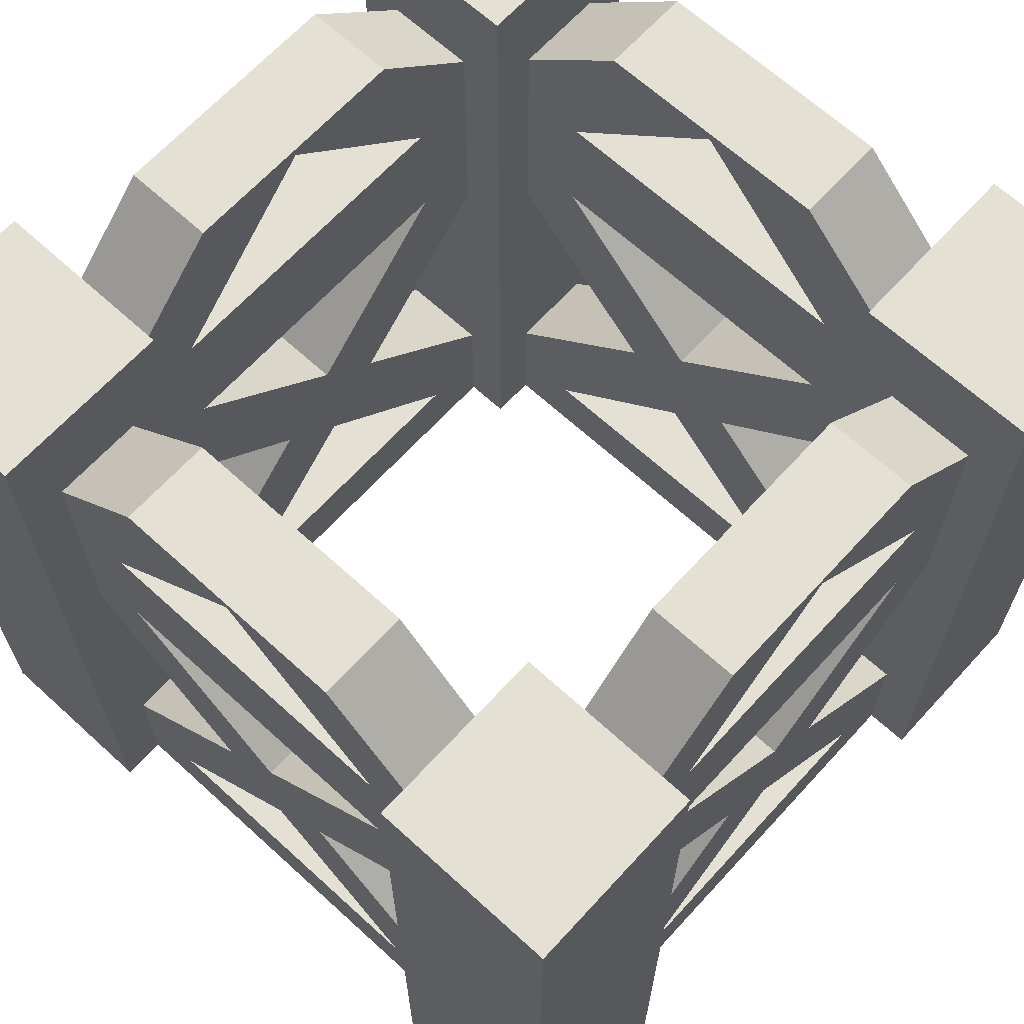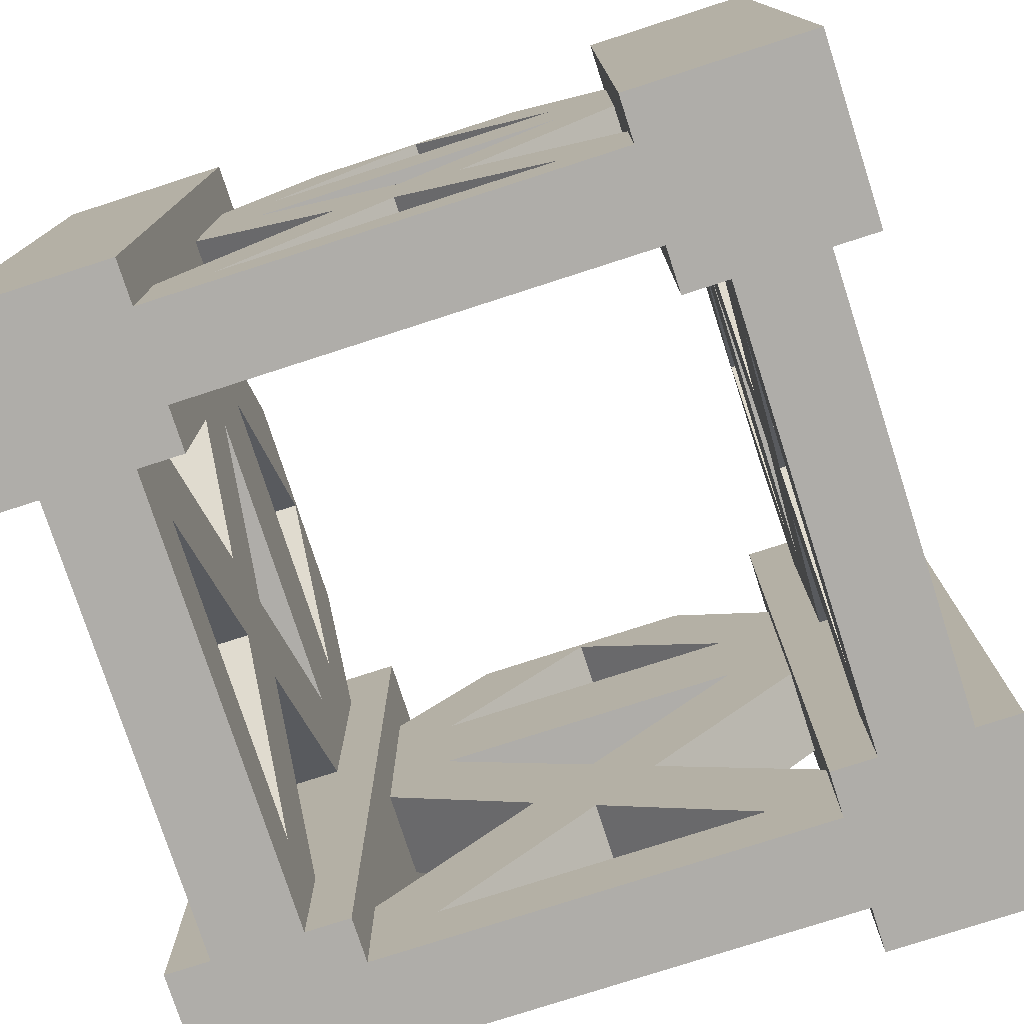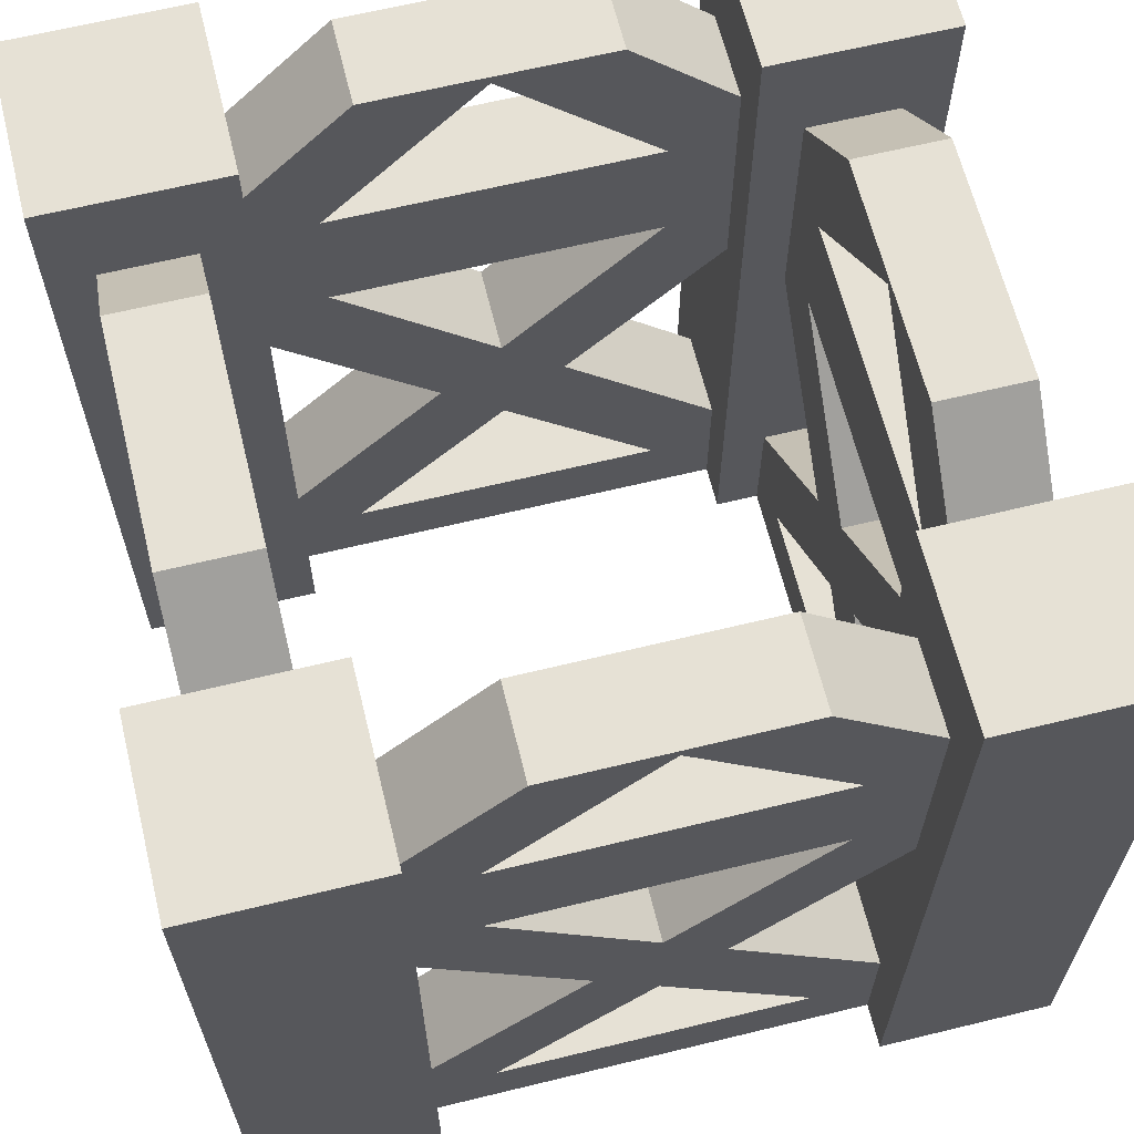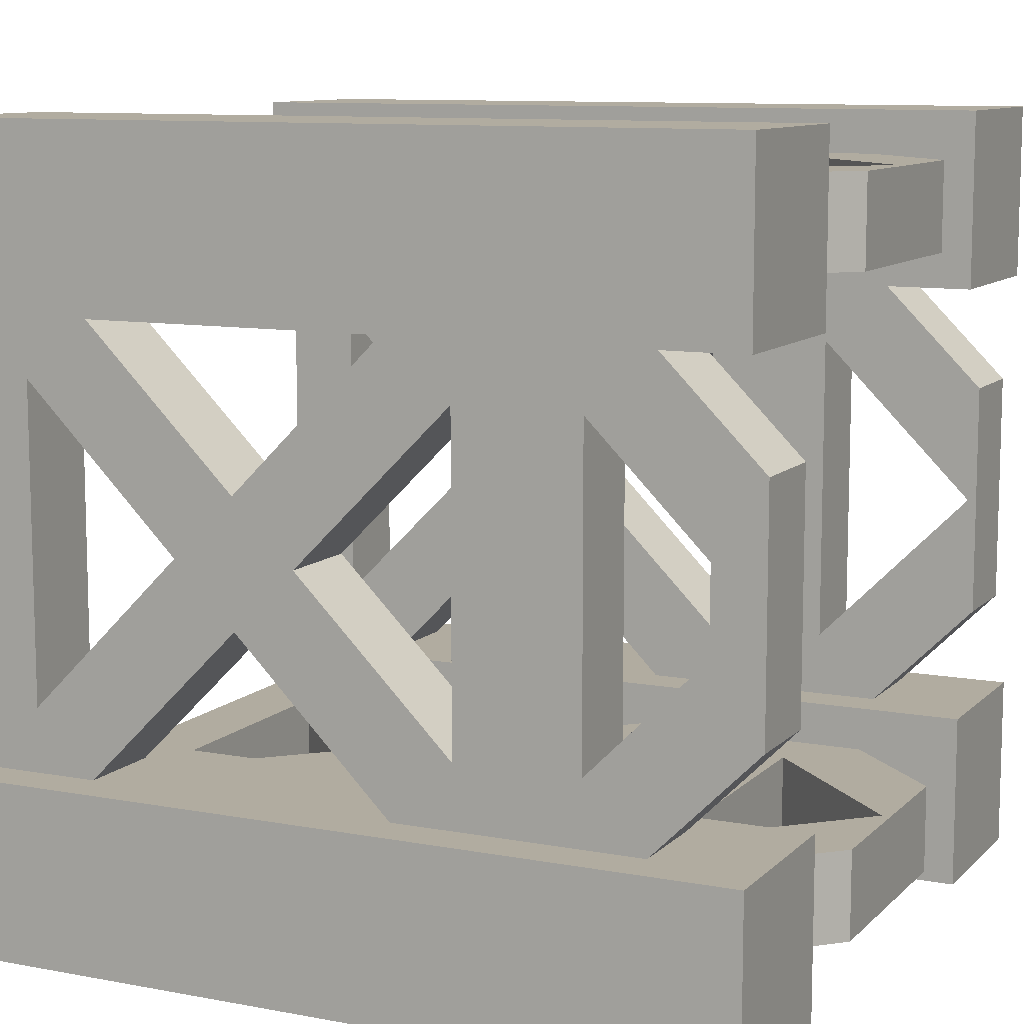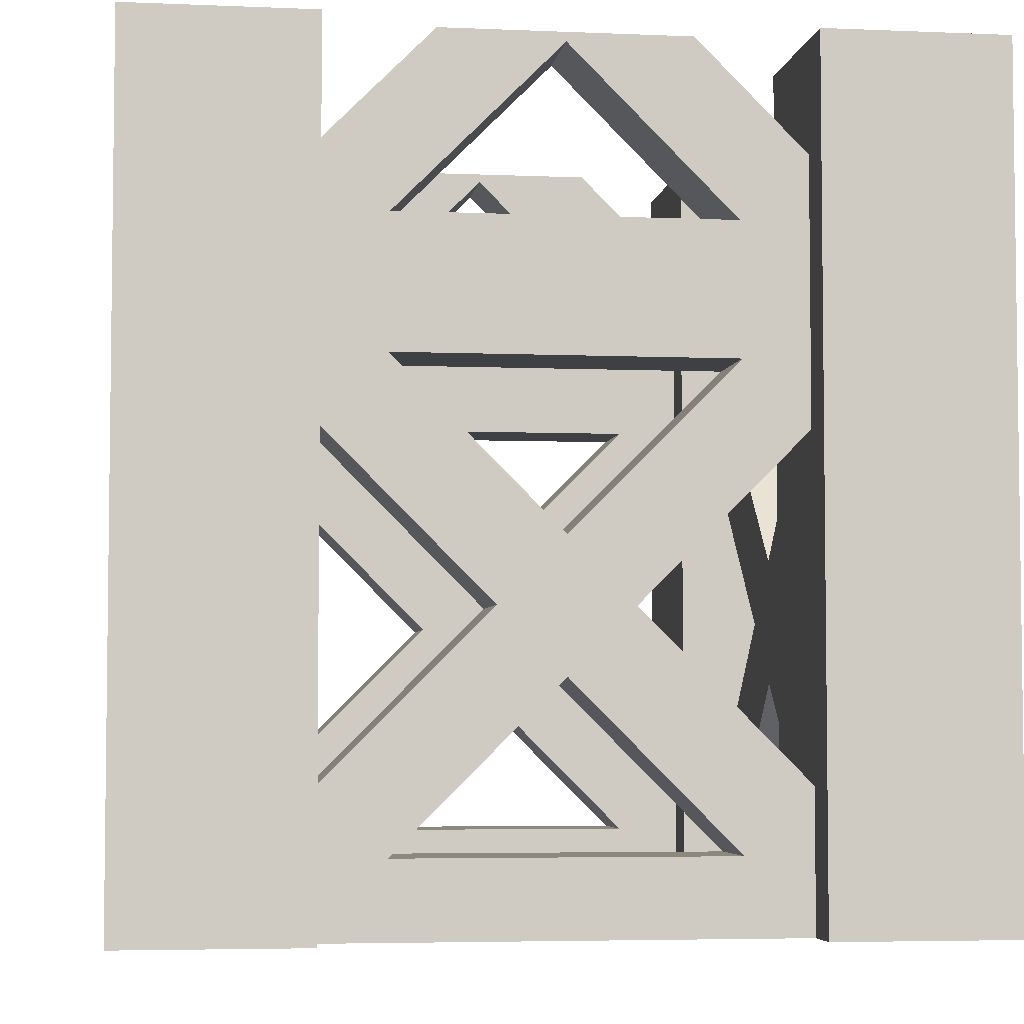
<metadata>
{"format":"obj","ext":"obj","renderer":"f3d","projection":"perspective","resolution":1024,"background":"white","views":[{"elev":66.2,"azim":132.5,"up":"+Y"},{"elev":-77.2,"azim":-72.1,"up":"+Y"},{"elev":64.4,"azim":-103.8,"up":"+Y"},{"elev":10.1,"azim":115.6,"up":"+Z"},{"elev":-4.6,"azim":82.1,"up":"+Y"}]}
</metadata>
<code>
v  0.3502 1 -0.825
v  0.6398 1 -0.825
v  0.3502 1 -0.935
v  0.6398 1 -0.935
v  0.165 1 -0.6398
v  0.055 1 -0.6398
v  0.165 1 -0.3502
v  0.055 1 -0.3502
v  0.3502 1 -0.055
v  0.6398 1 -0.055
v  0.3502 1 -0.165
v  0.6398 1 -0.165
v  0 1 -0
v  0.22 1 -0
v  0 1 -0.22
v  0.22 1 -0.22
v  0.935 1 -0.6398
v  0.825 1 -0.6398
v  0.935 1 -0.3502
v  0.825 1 -0.3502
v  0.99 1 -0.22
v  0.77 1 -0.22
v  0.99 1 -0
v  0.77 1 -0
v  0 1 -0.77
v  0.22 1 -0.77
v  0 1 -0.99
v  0.22 1 -0.99
v  0.99 1 -0.99
v  0.77 1 -0.99
v  0.99 1 -0.77
v  0.77 1 -0.77
v  0.825 0.8698 -0.77
v  0.825 0.5602 -0.77
v  0.935 0.8698 -0.77
v  0.825 0.1658 -0.77
v  0.935 0.5602 -0.77
v  0.77 0 -0.77
v  0.825 0 -0.77
v  0.935 0.1658 -0.77
v  0.935 0 -0.77
v  0.99 0 -0.77
v  0.77 0.5602 -0.825
v  0.77 0.8698 -0.825
v  0.77 0.5602 -0.935
v  0.77 0.1658 -0.935
v  0.77 0.8698 -0.935
v  0.77 0 -0.99
v  0.77 0 -0.935
v  0.77 0.1658 -0.825
v  0.77 0 -0.825
v  0.22 0 -0.99
v  0 0 -0.99
v  0.22 0.8698 -0.825
v  0.22 0.5602 -0.825
v  0.22 0 -0.825
v  0.22 0.1658 -0.825
v  0.22 0 -0.77
v  0.22 0.1658 -0.935
v  0.22 0.5602 -0.935
v  0.22 0 -0.935
v  0.22 0.8698 -0.935
v  0.77 0.5602 -0.055
v  0.77 0.8698 -0.055
v  0.77 0.5602 -0.165
v  0.77 0.1658 -0.165
v  0.77 0.8698 -0.165
v  0.77 0 -0.22
v  0.77 0 -0.165
v  0.77 0.1658 -0.055
v  0.77 0 -0.055
v  0.77 0 -0
v  0.825 0.8698 -0.22
v  0.99 0 -0.22
v  0.935 0.5602 -0.22
v  0.935 0 -0.22
v  0.935 0.1658 -0.22
v  0.825 0.1658 -0.22
v  0.825 0.5602 -0.22
v  0.825 0 -0.22
v  0.935 0.8698 -0.22
v  0.99 0 -0
v  0.825 0.9892 -0.495
v  0.825 0.7936 -0.6907
v  0.825 0.363 -0.5728
v  0.825 0.4408 -0.495
v  0.825 0.0896 -0.6907
v  0.825 0.0896 -0.2993
v  0.825 0.638 -0.2978
v  0.825 0.363 -0.4172
v  0.825 0.7936 -0.2993
v  0.825 0.638 -0.6922
v  0.825 0.2852 -0.495
v  0.165 0.8698 -0.22
v  0.055 0.8698 -0.22
v  0.165 0.5602 -0.22
v  0.165 0.1658 -0.22
v  0.055 0.5602 -0.22
v  0.22 0 -0.22
v  0.165 0 -0.22
v  0.055 0.1658 -0.22
v  0.055 0 -0.22
v  0 0 -0.22
v  0 0 -0
v  0.22 0.8698 -0.055
v  0.22 0.5602 -0.055
v  0.22 0.8698 -0.165
v  0.22 0.1658 -0.055
v  0.22 0.5602 -0.165
v  0.22 0 -0
v  0.22 0 -0.055
v  0.22 0.1658 -0.165
v  0.22 0 -0.165
v  0.6907 0.7936 -0.165
v  0.2978 0.638 -0.165
v  0.2993 0.7936 -0.165
v  0.495 0.9892 -0.165
v  0.6922 0.638 -0.165
v  0.495 0.4408 -0.165
v  0.4172 0.363 -0.165
v  0.6907 0.0896 -0.165
v  0.2993 0.0896 -0.165
v  0.495 0.2852 -0.165
v  0.5728 0.363 -0.165
v  0.055 0.638 -0.6922
v  0.055 0.5602 -0.77
v  0.055 0.4408 -0.495
v  0.055 0.638 -0.2978
v  0.055 0.7936 -0.2993
v  0.055 0.363 -0.4172
v  0.055 0.9892 -0.495
v  0.055 0.7936 -0.6907
v  0.055 0.0896 -0.2993
v  0.055 0.2852 -0.495
v  0.055 0.0896 -0.6907
v  0.055 0 -0.77
v  0.055 0.363 -0.5728
v  0.055 0.8698 -0.77
v  0.055 0.1658 -0.77
v  0.165 0.8698 -0.77
v  0.495 0.9892 -0.935
v  0.6907 0.7936 -0.935
v  0.6922 0.638 -0.935
v  0.495 0.4408 -0.935
v  0.6907 0.0896 -0.935
v  0.5728 0.363 -0.935
v  0.2993 0.0896 -0.935
v  0.4172 0.363 -0.935
v  0.2993 0.7936 -0.935
v  0.495 0.2852 -0.935
v  0.2978 0.638 -0.935
v  0.99 0 -0.99
v  0 0 -0.77
v  0.165 0.1658 -0.77
v  0.165 0.5602 -0.77
v  0.165 0 -0.77
v  0.935 0.9892 -0.495
v  0.935 0.7936 -0.2993
v  0.935 0.638 -0.2978
v  0.935 0.4408 -0.495
v  0.935 0.0896 -0.2993
v  0.935 0.363 -0.4172
v  0.935 0.0896 -0.6907
v  0.935 0.363 -0.5728
v  0.935 0.7936 -0.6907
v  0.935 0.638 -0.6922
v  0.935 0.2852 -0.495
v  0.495 0.9892 -0.055
v  0.2993 0.7936 -0.055
v  0.4172 0.363 -0.055
v  0.495 0.4408 -0.055
v  0.2993 0.0896 -0.055
v  0.6907 0.0896 -0.055
v  0.6922 0.638 -0.055
v  0.5728 0.363 -0.055
v  0.6907 0.7936 -0.055
v  0.2978 0.638 -0.055
v  0.495 0.2852 -0.055
v  0.165 0.9892 -0.495
v  0.165 0.7936 -0.2993
v  0.165 0.638 -0.2978
v  0.165 0.4408 -0.495
v  0.165 0.0896 -0.2993
v  0.165 0.363 -0.4172
v  0.165 0.0896 -0.6907
v  0.165 0.363 -0.5728
v  0.165 0.7936 -0.6907
v  0.165 0.638 -0.6922
v  0.165 0.2852 -0.495
v  0.495 0.9892 -0.825
v  0.2993 0.7936 -0.825
v  0.4172 0.363 -0.825
v  0.495 0.4408 -0.825
v  0.2993 0.0896 -0.825
v  0.6907 0.0896 -0.825
v  0.6922 0.638 -0.825
v  0.5728 0.363 -0.825
v  0.6907 0.7936 -0.825
v  0.2978 0.638 -0.825
v  0.495 0.2852 -0.825
g default
f 1 2 3
f 2 4 3
f 5 6 7
f 6 8 7
f 9 10 11
f 10 12 11
f 13 14 15
f 14 16 15
f 17 18 19
f 18 20 19
f 21 22 23
f 22 24 23
f 25 26 27
f 26 28 27
f 29 30 31
f 30 32 31
f 33 32 34
f 32 33 31
f 33 35 31
f 34 36 37
f 32 38 34
f 39 36 38
f 36 40 37
f 41 42 40
f 40 42 37
f 36 34 38
f 42 31 37
f 37 31 35
f 43 32 44
f 45 46 43
f 47 30 45
f 47 44 30
f 32 30 44
f 30 48 45
f 49 46 48
f 46 50 43
f 51 38 50
f 50 38 43
f 46 45 48
f 32 43 38
f 28 52 27
f 52 53 27
f 26 54 28
f 54 26 55
f 56 57 58
f 59 60 57
f 61 52 59
f 59 52 60
f 54 62 28
f 62 60 28
f 60 55 57
f 28 60 52
f 26 58 55
f 58 57 55
f 63 24 64
f 65 66 63
f 67 22 65
f 67 64 22
f 24 22 64
f 22 68 65
f 69 66 68
f 66 70 63
f 71 72 70
f 70 72 63
f 66 65 68
f 24 63 72
f 21 73 22
f 74 75 21
f 76 77 74
f 78 79 77
f 80 68 78
f 78 68 79
f 73 79 22
f 79 75 77
f 75 81 21
f 81 73 21
f 77 75 74
f 22 79 68
f 23 82 21
f 82 74 21
f 18 83 20
f 83 18 84
f 18 33 84
f 85 86 34
f 36 87 85
f 36 39 87
f 87 39 88
f 39 80 88
f 80 78 88
f 79 89 90
f 79 73 89
f 89 73 91
f 89 91 92
f 86 92 34
f 90 89 86
f 90 86 93
f 90 93 88
f 90 88 78
f 83 91 20
f 92 91 84
f 92 84 34
f 85 87 93
f 85 93 86
f 33 34 84
f 91 73 20
f 18 17 33
f 17 35 33
f 94 95 15
f 94 15 16
f 94 16 96
f 96 97 98
f 16 99 96
f 100 97 99
f 97 101 98
f 102 103 101
f 101 103 98
f 97 96 99
f 103 15 98
f 98 15 95
f 15 103 13
f 103 104 13
f 105 14 106
f 14 105 16
f 105 107 16
f 106 108 109
f 14 110 106
f 111 108 110
f 108 112 109
f 113 99 112
f 112 99 109
f 108 106 110
f 99 16 109
f 109 16 107
f 13 104 14
f 104 110 14
f 114 115 116
f 117 12 114
f 12 117 11
f 11 117 116
f 11 116 107
f 115 114 118
f 116 115 109
f 116 109 107
f 118 65 119
f 109 115 119
f 109 119 120
f 121 113 122
f 123 124 121
f 122 120 123
f 12 67 114
f 114 67 118
f 65 124 119
f 124 66 121
f 66 69 121
f 69 113 121
f 113 112 122
f 112 120 122
f 123 120 119
f 123 119 124
f 65 118 67
f 12 10 67
f 10 64 67
f 125 126 127
f 128 129 125
f 127 130 128
f 129 8 131
f 125 129 132
f 125 132 126
f 131 6 132
f 133 130 134
f 135 136 133
f 134 137 135
f 8 6 131
f 6 138 132
f 138 126 132
f 126 137 127
f 137 139 135
f 139 136 135
f 136 102 133
f 102 101 133
f 101 130 133
f 130 98 128
f 98 95 128
f 128 95 129
f 137 134 127
f 130 127 134
f 129 95 8
f 6 5 138
f 5 140 138
f 4 141 3
f 141 4 142
f 45 143 47
f 143 45 144
f 46 145 146
f 46 49 145
f 49 61 145
f 145 61 147
f 61 59 147
f 60 144 148
f 62 149 60
f 62 3 149
f 146 145 150
f 146 150 144
f 146 144 45
f 144 150 148
f 148 150 147
f 148 147 59
f 47 143 142
f 47 142 4
f 144 60 151
f 142 143 151
f 142 151 149
f 60 149 151
f 3 141 149
f 4 2 47
f 2 44 47
f 29 152 30
f 152 48 30
f 25 138 26
f 138 25 126
f 136 139 153
f 154 155 139
f 156 58 154
f 154 58 155
f 138 140 26
f 140 155 26
f 155 126 139
f 26 155 58
f 25 153 126
f 153 139 126
f 31 42 29
f 42 152 29
f 19 157 17
f 157 19 158
f 75 159 81
f 159 75 160
f 77 161 162
f 77 76 161
f 76 41 161
f 161 41 163
f 41 40 163
f 37 160 164
f 35 165 37
f 35 17 165
f 37 165 166
f 37 166 160
f 166 165 158
f 166 158 159
f 17 157 165
f 81 159 158
f 81 158 19
f 162 161 167
f 162 167 160
f 162 160 75
f 160 167 164
f 164 167 163
f 164 163 40
f 24 72 23
f 72 82 23
f 27 53 25
f 53 153 25
f 58 156 56
f 100 102 156
f 99 113 100
f 69 111 113
f 68 80 69
f 39 41 80
f 38 51 39
f 56 49 51
f 48 152 49
f 42 41 152
f 41 76 80
f 74 82 76
f 72 71 82
f 111 69 71
f 110 104 111
f 103 102 104
f 102 136 156
f 153 53 136
f 52 61 53
f 49 56 61
f 71 69 76
f 71 76 82
f 100 113 102
f 61 56 136
f 61 136 53
f 39 51 41
f 56 156 136
f 113 111 102
f 104 102 111
f 80 76 69
f 152 41 49
f 49 41 51
f 9 168 10
f 168 9 169
f 9 105 169
f 170 171 106
f 108 172 170
f 108 111 172
f 172 111 173
f 111 71 173
f 71 70 173
f 63 174 175
f 63 64 174
f 174 64 176
f 174 176 177
f 173 175 178
f 170 172 178
f 170 178 171
f 168 176 10
f 177 176 169
f 177 169 106
f 177 106 171
f 175 174 171
f 175 171 178
f 105 106 169
f 176 64 10
f 173 70 175
f 7 179 5
f 179 7 180
f 96 181 94
f 181 96 182
f 97 183 184
f 97 100 183
f 100 156 183
f 183 156 185
f 156 154 185
f 155 182 186
f 140 187 155
f 140 5 187
f 155 187 188
f 155 188 182
f 188 187 180
f 188 180 181
f 5 179 187
f 94 181 180
f 94 180 7
f 184 183 189
f 184 189 182
f 184 182 96
f 182 189 186
f 186 189 185
f 186 185 154
f 1 190 2
f 190 1 191
f 1 54 191
f 192 193 55
f 57 194 192
f 57 56 194
f 194 56 195
f 56 51 195
f 51 50 195
f 43 196 197
f 43 44 196
f 196 44 198
f 196 198 199
f 193 199 55
f 197 196 193
f 197 193 200
f 197 200 195
f 197 195 50
f 190 198 2
f 199 198 191
f 199 191 55
f 192 194 200
f 192 200 193
f 54 55 191
f 198 44 2
f 195 145 194
f 145 147 194
f 145 195 150
f 195 200 150
f 173 121 172
f 121 122 172
f 121 173 123
f 173 178 123
f 88 161 87
f 161 163 87
f 161 88 167
f 88 93 167
f 133 183 135
f 183 185 135
f 183 133 189
f 133 134 189
f 199 151 196
f 151 143 196
f 198 142 191
f 142 149 191
f 196 143 193
f 143 144 193
f 59 57 148
f 57 192 148
f 55 60 192
f 60 148 192
f 50 46 197
f 46 146 197
f 151 199 144
f 199 193 144
f 194 147 200
f 147 150 200
f 45 43 146
f 43 197 146
f 142 198 141
f 198 190 141
f 177 115 174
f 115 118 174
f 176 114 169
f 114 116 169
f 174 118 171
f 118 119 171
f 112 108 120
f 108 170 120
f 106 109 170
f 109 120 170
f 70 66 175
f 66 124 175
f 115 177 119
f 177 171 119
f 172 122 178
f 122 123 178
f 65 63 124
f 63 175 124
f 114 176 117
f 176 168 117
f 92 166 89
f 166 159 89
f 91 158 84
f 158 165 84
f 89 159 86
f 159 160 86
f 40 36 164
f 36 85 164
f 34 37 85
f 37 164 85
f 78 77 90
f 77 162 90
f 166 92 160
f 92 86 160
f 87 163 93
f 163 167 93
f 75 79 162
f 79 90 162
f 158 91 157
f 91 83 157
f 125 188 128
f 188 181 128
f 129 180 132
f 180 187 132
f 128 181 127
f 181 182 127
f 154 139 186
f 139 137 186
f 126 155 137
f 155 186 137
f 101 97 130
f 97 184 130
f 188 125 182
f 125 127 182
f 135 185 134
f 185 189 134
f 96 98 184
f 98 130 184
f 180 129 179
f 129 131 179
f 1 3 54
f 3 62 54
f 191 149 190
f 149 141 190
f 19 20 81
f 20 73 81
f 84 165 83
f 165 157 83
f 7 8 94
f 8 95 94
f 132 187 131
f 187 179 131
f 9 11 105
f 11 107 105
f 169 116 168
f 116 117 168

</code>
